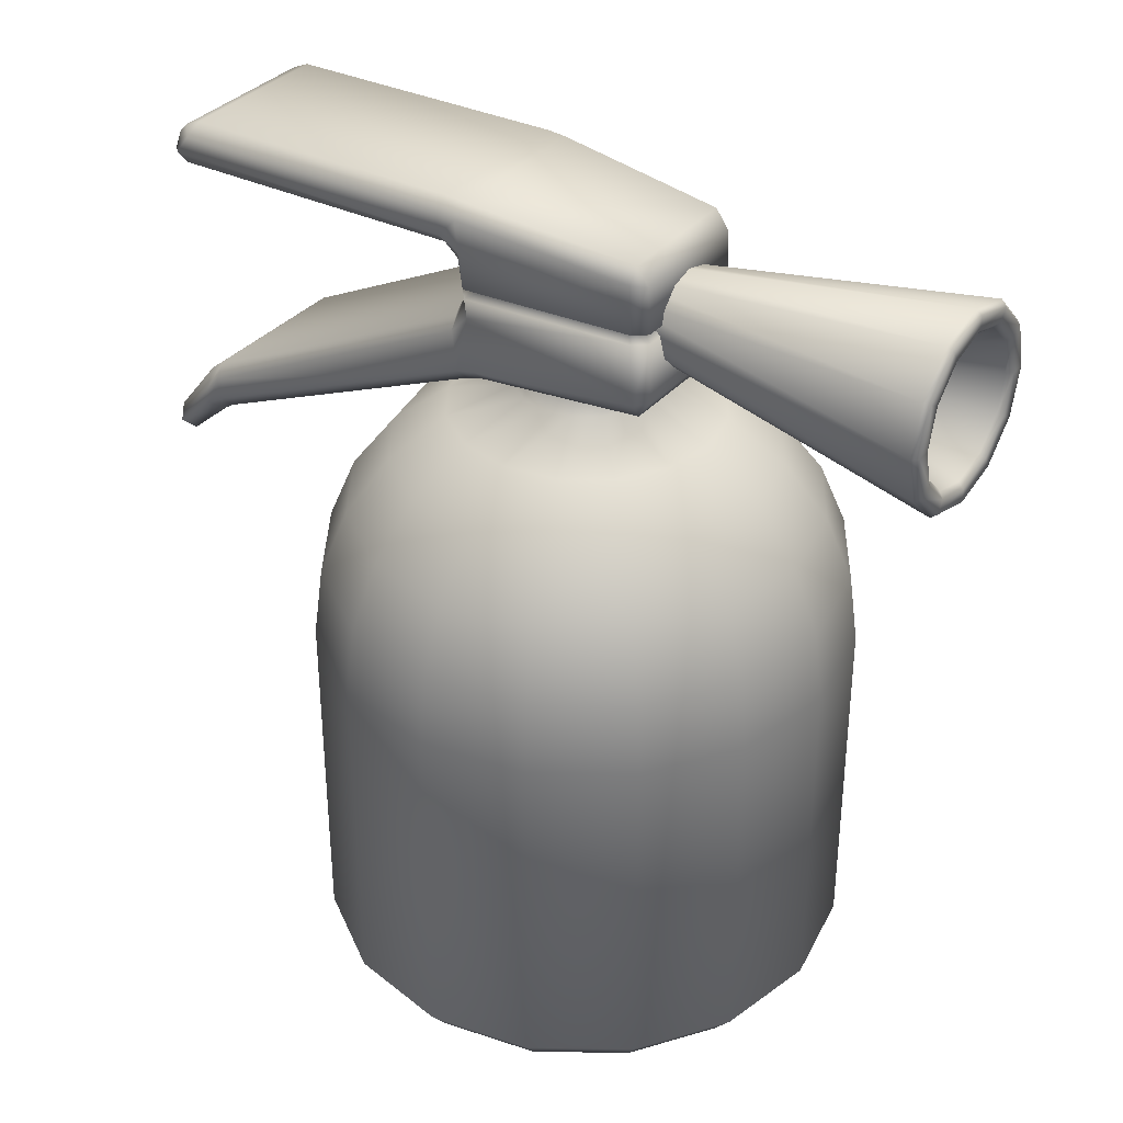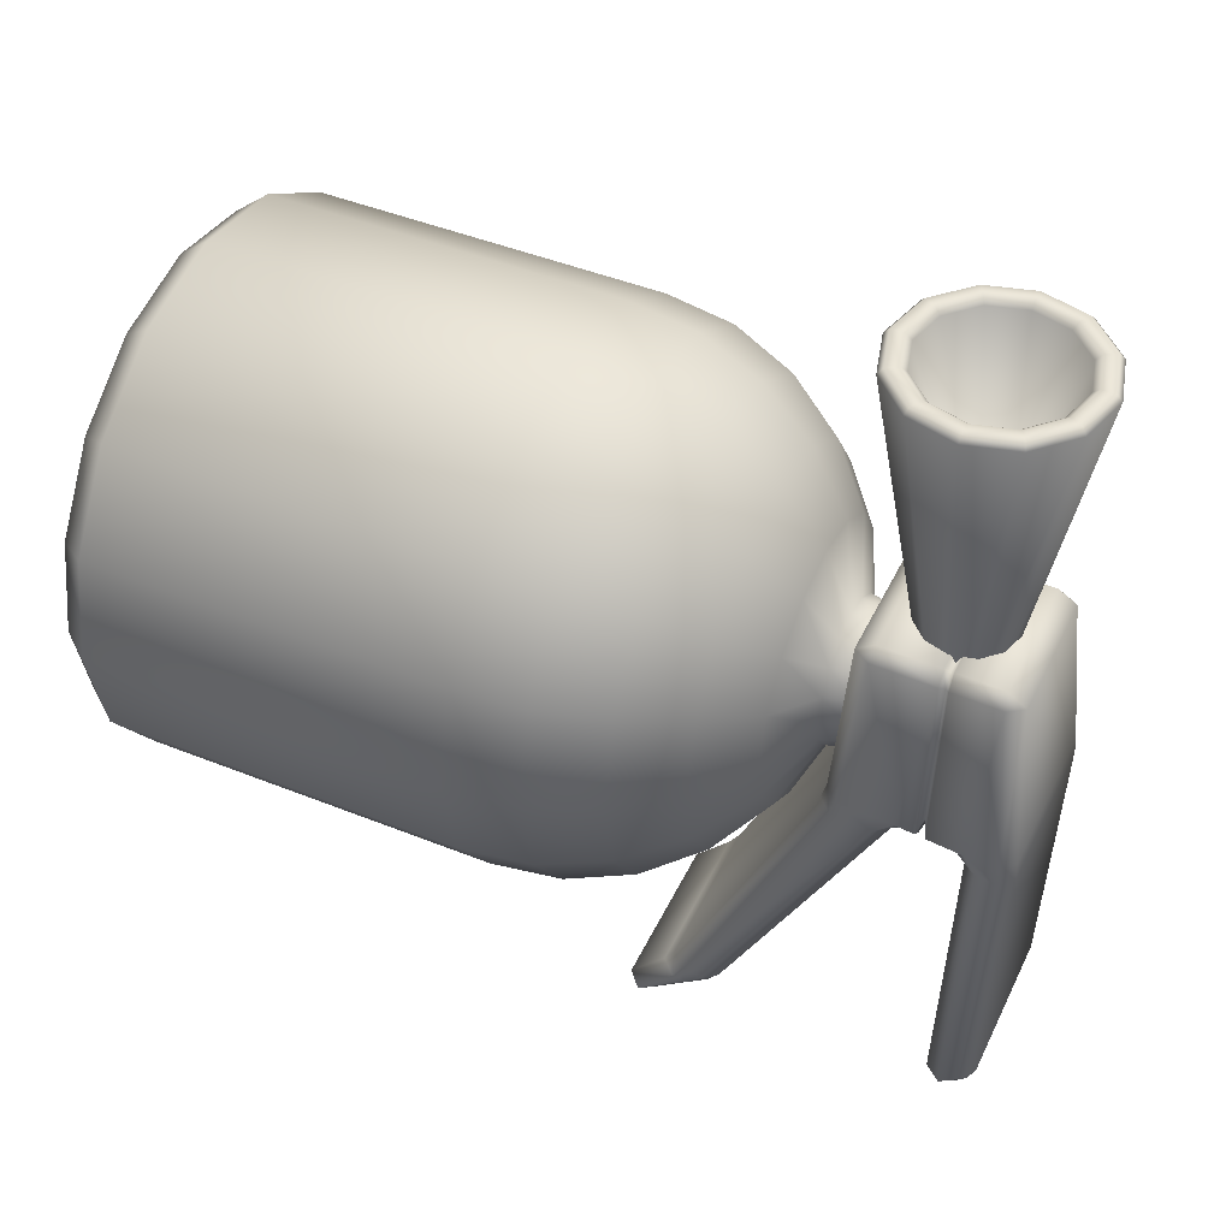
<metadata>
{"format":"obj","ext":"obj","renderer":"f3d","projection":"perspective","resolution":1024,"background":"white","views":[{"elev":35.1,"azim":-55.0,"up":"+Y"},{"elev":46.1,"azim":114.7,"up":"+Z"}]}
</metadata>
<code>
g m_sk_fire_extinguisher_01
v -0.0989 -0.001524 -0.2835
v -0.1827 -0.001524 -0.2275
v -0.1827 -0.001524 0.138
v -0.0989 -0.001524 0.194
v 1.3e-07 -0.001524 -0.3032
v -4e-08 -0.001524 0.2137
v 0.0989 -0.001524 -0.2835
v 0.0989 -0.001524 0.194
v -0.2388 -0.001524 0.05412
v -0.2388 -0.001524 -0.1437
v -0.2584 -0.001524 -0.04478
v 0.1827 -0.001524 -0.2275
v 0.1827 -0.001524 0.138
v 0.2388 -0.001524 -0.1437
v 0.2388 -0.001524 0.05412
v 0.2584 -0.001524 -0.04478
v 0.2388 -0.001524 -0.1437
v 0.2618 0.02944 -0.1532
v 0.2003 0.02944 -0.2451
v 0.1827 -0.001524 -0.2275
v 0.1084 0.02944 -0.3065
v 0.0989 -0.001524 -0.2835
v 1.4e-07 0.02944 -0.3281
v 1.3e-07 -0.001524 -0.3032
v 0.2584 -0.001524 -0.04478
v 0.2833 0.02944 -0.04478
v 0.2388 -0.001524 0.05412
v 0.2618 0.02944 0.06364
v 0.1827 -0.001524 0.138
v 0.2003 0.02944 0.1556
v 0.0989 -0.001524 0.194
v 0.1084 0.02944 0.217
v -4e-08 -0.001524 0.2137
v -4e-08 0.02944 0.2385
v -0.0989 -0.001524 0.194
v -0.1084 0.02944 0.217
v -0.1827 -0.001524 0.138
v -0.2003 0.02944 0.1556
v -0.2388 -0.001524 0.05412
v -0.2618 0.02944 0.06364
v -0.2584 -0.001524 -0.04478
v -0.2833 0.02944 -0.04478
v -0.2388 -0.001524 -0.1437
v -0.2618 0.02944 -0.1532
v -0.1827 -0.001524 -0.2275
v -0.2003 0.02944 -0.2451
v -0.0989 -0.001524 -0.2835
v -0.1084 0.02944 -0.3065
v 1.3e-07 -0.001524 -0.3032
v 1.4e-07 0.02944 -0.3281
v -0.1084 0.4014 -0.3065
v 1.4e-07 0.4014 -0.3281
v -0.1047 0.4747 -0.2976
v 1.4e-07 0.4747 -0.3185
v -0.1935 0.4747 -0.2383
v -0.2003 0.4014 -0.2451
v -0.2528 0.4747 -0.1495
v -0.2618 0.4014 -0.1532
v -0.2737 0.4747 -0.04478
v -0.2833 0.4014 -0.04478
v -0.2528 0.4747 0.05995
v -0.2618 0.4014 0.06364
v -0.1935 0.4747 0.1487
v -0.2003 0.4014 0.1556
v -0.1047 0.4747 0.2081
v -0.1084 0.4014 0.217
v -4e-08 0.4747 0.2289
v -4e-08 0.4014 0.2385
v 0.1047 0.4747 0.2081
v 0.1084 0.4014 0.217
v 0.1935 0.4747 0.1487
v 0.2003 0.4014 0.1556
v 0.2528 0.4747 0.05995
v 0.2618 0.4014 0.06364
v 0.2737 0.4747 -0.04478
v 0.2833 0.4014 -0.04478
v 0.2528 0.4747 -0.1495
v 0.2618 0.4014 -0.1532
v 0.1935 0.4747 -0.2383
v 0.2003 0.4014 -0.2451
v 0.1047 0.4747 -0.2976
v 0.1084 0.4014 -0.3065
v 1.4e-07 0.4747 -0.3185
v 1.4e-07 0.4014 -0.3281
v 0.1735 0.5431 -0.2183
v 0.2267 0.5431 -0.1387
v 0.0939 0.5431 -0.2715
v 1.2e-07 0.5431 -0.2901
v 0.2454 0.5431 -0.04478
v 0.1417 0.6017 -0.1864
v 0.1851 0.6017 -0.1214
v 0.07667 0.6017 -0.2299
v 1e-07 0.6017 -0.2451
v 0.2003 0.6017 -0.04478
v 0.2267 0.5431 0.04912
v 0.1735 0.5431 0.1287
v 0.0939 0.5431 0.1819
v -4e-08 0.5431 0.2006
v -0.0939 0.5431 0.1819
v -0.1735 0.5431 0.1287
v -0.2267 0.5431 0.04912
v -0.2454 0.5431 -0.04478
v -0.2267 0.5431 -0.1387
v -0.1735 0.5431 -0.2183
v -0.0939 0.5431 -0.2715
v 1.2e-07 0.5431 -0.2901
v -0.07667 0.6017 -0.2299
v 1e-07 0.6017 -0.2451
v -0.1417 0.6017 -0.1864
v -0.1851 0.6017 -0.1214
v -0.2003 0.6017 -0.04478
v -0.1851 0.6017 0.03189
v -0.1417 0.6017 0.09688
v -0.07667 0.6017 0.1403
v -3e-08 0.6017 0.1556
v 0.07667 0.6017 0.1403
v 0.1417 0.6017 0.09688
v 0.1851 0.6017 0.03189
v -0.1309 0.6468 0.009432
v -0.1002 0.6468 0.05539
v -0.05421 0.6468 0.0861
v -2e-08 0.6468 0.09688
v 0.05421 0.6468 0.0861
v 0.1002 0.6468 0.05539
v 0.1309 0.6468 0.009432
v 0.1417 0.6468 -0.04478
v 0.1309 0.6468 -0.09899
v -0.05185 0.6751 0.007072
v -0.02806 0.6751 0.02297
v -1e-08 0.6751 0.02855
v 0.02806 0.6751 0.02297
v 0.05185 0.6751 0.007072
v 0.06775 0.6751 -0.01672
v 0.07333 0.6751 -0.04478
v 0.06775 0.6751 -0.07284
v 0.05185 0.6751 -0.09663
v 0.1002 0.6468 -0.145
v 0.02806 0.6751 -0.1125
v 0.05421 0.6468 -0.1757
v 7e-08 0.6468 -0.1864
v 4e-08 0.6751 -0.1181
v 0.04523 0.7023 -0.09663
v 0.05909 0.7023 -0.07284
v 0.02448 0.7023 -0.1125
v 3e-08 0.7023 -0.1181
v 0.06396 0.7023 -0.04478
v 0.05909 0.7023 -0.01672
v 0.04523 0.7023 0.007072
v 0.02448 0.7023 0.02297
v -1e-08 0.7023 0.02855
v -0.02448 0.7023 0.02297
v -0.04523 0.7023 0.007072
v -0.06775 0.6751 -0.01672
v -0.1417 0.6468 -0.04478
v -0.1309 0.6468 -0.09899
v -0.1002 0.6468 -0.145
v -0.05421 0.6468 -0.1757
v 7e-08 0.6468 -0.1864
v -0.02806 0.6751 -0.1125
v 4e-08 0.6751 -0.1181
v -0.05185 0.6751 -0.09663
v -0.06775 0.6751 -0.07284
v -0.07333 0.6751 -0.04478
v -0.02448 0.7023 -0.1125
v 3e-08 0.7023 -0.1181
v -0.04523 0.7023 -0.09663
v -0.05909 0.7023 -0.07284
v -0.06396 0.7023 -0.04478
v -0.05909 0.7023 -0.01672
v 0.08464 0.8176 -0.1368
v 0.08433 0.7942 -0.1336
v 0.09801 0.7942 -0.1214
v 0.09801 0.8319 -0.1265
v 0.09801 0.8441 -0.1485
v 0.09801 0.8662 -0.1493
v 0.09801 0.8646 -0.1299
v 0.07914 0.8452 0.05497
v 0.06807 0.8623 0.05462
v 0.08432 0.8786 -0.1304
v 0.09801 0.8382 -0.4775
v 0.0843 0.8212 -0.4768
v 0.08515 0.8305 -0.1515
v 0.09801 0.8579 -0.4623
v 0.08431 0.8799 -0.1498
v 0.08392 0.8712 -0.4574
v 0.08392 0.863 -0.4755
v 0.08392 0.8543 -0.4838
v 0.06807 0.8428 0.06878
v 0.06807 0.7942 0.07062
v 0.07914 0.7942 0.0569
v 0.08411 0.8351 -0.4909
v 0.05914 0.7886 0.05962
v 0.06876 0.7886 0.04741
v 0.08517 0.7886 -0.1108
v 0.07322 0.7886 -0.1217
v 0.08515 0.8305 -0.1515
v -0.0849 0.8305 -0.1517
v -0.08464 0.8176 -0.1368
v 0.08464 0.8176 -0.1368
v -0.0843 0.8212 -0.4768
v 0.0843 0.8212 -0.4768
v 0.08433 0.7942 -0.1336
v -0.08433 0.7942 -0.1336
v 0.07322 0.7886 -0.1217
v -0.07321 0.7886 -0.1217
v 0.0842 0.7842 -0.1323
v -0.0842 0.7842 -0.1323
v 0.08408 0.7747 -0.131
v -0.08408 0.7747 -0.131
v -0.0846 0.7575 -0.1397
v 0.0846 0.7575 -0.1397
v 0.08429 0.5953 -0.4541
v -0.08429 0.5953 -0.4541
v -0.08437 0.583 -0.4691
v 0.08437 0.583 -0.4691
v 0.084 0.5226 -0.5168
v -0.084 0.5226 -0.5168
v -0.08436 0.5026 -0.5194
v 0.08436 0.5026 -0.5194
v -0.08471 0.4981 -0.5009
v 0.08471 0.4981 -0.5009
v 0.08432 0.8786 -0.1304
v -0.08432 0.8786 -0.1304
v -0.08431 0.8799 -0.1498
v 0.08431 0.8799 -0.1498
v 0.06807 0.8623 0.05462
v -0.06907 0.862 0.05585
v 0.06807 0.8428 0.06878
v -0.06807 0.8428 0.06878
v -0.06807 0.7942 0.07062
v 0.06807 0.7942 0.07062
v 0.08392 0.8712 -0.4574
v -0.08392 0.8712 -0.4574
v -0.08392 0.863 -0.4755
v 0.08392 0.863 -0.4755
v -0.08392 0.8543 -0.4838
v 0.08392 0.8543 -0.4838
v -0.08411 0.8351 -0.4909
v 0.08411 0.8351 -0.4909
v -0.0843 0.8212 -0.4768
v 0.0843 0.8212 -0.4768
v -0.05914 0.7886 0.05962
v 0.05914 0.7886 0.05962
v -0.06807 0.7842 0.071
v 0.06807 0.7842 0.071
v -0.06807 0.7215 0.07337
v 0.06807 0.7215 0.07337
v 0.06855 0.7026 0.06102
v -0.06807 0.7025 0.06043
v -0.09801 0.8662 -0.1493
v -0.09801 0.8579 -0.4623
v -0.08392 0.8712 -0.4574
v -0.08431 0.8799 -0.1498
v -0.09801 0.8441 -0.1485
v -0.09801 0.8646 -0.1299
v -0.09801 0.8318 -0.1264
v -0.07914 0.8452 0.05497
v -0.08432 0.8786 -0.1304
v -0.06907 0.862 0.05585
v -0.09801 0.8382 -0.4775
v -0.0849 0.8305 -0.1517
v -0.0843 0.8212 -0.4768
v -0.08392 0.8543 -0.4838
v -0.08392 0.863 -0.4755
v -0.06807 0.8428 0.06878
v -0.07914 0.7942 0.0569
v -0.06807 0.7942 0.07062
v -0.08464 0.8176 -0.1368
v -0.08433 0.7942 -0.1336
v -0.09801 0.7942 -0.1216
v -0.08411 0.8351 -0.4909
v -0.06876 0.7886 0.04741
v -0.05914 0.7886 0.05962
v -0.07321 0.7886 -0.1217
v -0.08517 0.7886 -0.111
v -0.06807 0.7025 0.06043
v -0.08432 0.6929 -0.1107
v -0.09801 0.7065 -0.1125
v -0.07914 0.7193 0.05973
v -0.06807 0.7215 0.07337
v -0.08427 0.6875 -0.1294
v -0.09801 0.7015 -0.1314
v -0.09801 0.5599 -0.4467
v -0.08434 0.5459 -0.4441
v -0.09801 0.7643 -0.1177
v -0.09801 0.7441 -0.1365
v -0.09801 0.5815 -0.4512
v -0.08429 0.5953 -0.4541
v -0.0846 0.7575 -0.1397
v -0.09801 0.5498 -0.4643
v -0.09801 0.563 -0.4673
v -0.09801 0.5114 -0.5082
v -0.084 0.5226 -0.5168
v -0.08437 0.583 -0.4691
v -0.08422 0.5352 -0.4603
v -0.08471 0.4981 -0.5009
v -0.08408 0.7747 -0.131
v -0.08436 0.5026 -0.5194
v -0.09801 0.7842 -0.1203
v -0.0842 0.7842 -0.1323
v -0.07914 0.7842 0.05727
v -0.06807 0.7842 0.071
v -0.05914 0.7886 0.05962
v -0.06876 0.7886 0.04741
v -0.08517 0.7886 -0.111
v -0.07321 0.7886 -0.1217
v -0.08432 0.6929 -0.1107
v 0.08432 0.6929 -0.1107
v 0.08427 0.6875 -0.1294
v -0.08427 0.6875 -0.1294
v -0.06807 0.7025 0.06043
v 0.06855 0.7026 0.06102
v -0.08434 0.5459 -0.4441
v 0.08434 0.5459 -0.4441
v 0.08422 0.5352 -0.4603
v -0.08422 0.5352 -0.4603
v -0.08471 0.4981 -0.5009
v 0.08471 0.4981 -0.5009
v 0.09801 0.7015 -0.1314
v 0.09801 0.5599 -0.4467
v 0.08434 0.5459 -0.4441
v 0.08427 0.6875 -0.1294
v 0.09801 0.7441 -0.1365
v 0.09801 0.7065 -0.1125
v 0.09801 0.7643 -0.1174
v 0.09801 0.5815 -0.4512
v 0.0846 0.7575 -0.1397
v 0.08429 0.5953 -0.4541
v 0.09801 0.563 -0.4673
v 0.09801 0.5498 -0.4643
v 0.09801 0.5114 -0.5082
v 0.08437 0.583 -0.4691
v 0.084 0.5226 -0.5168
v 0.08471 0.4981 -0.5009
v 0.08422 0.5352 -0.4603
v 0.08408 0.7747 -0.131
v 0.08436 0.5026 -0.5194
v 0.07914 0.7193 0.05973
v 0.08432 0.6929 -0.1107
v 0.06855 0.7026 0.06102
v 0.06807 0.7215 0.07337
v 0.07914 0.7842 0.05727
v 0.09801 0.7842 -0.1201
v 0.08517 0.7886 -0.1108
v 0.0842 0.7842 -0.1323
v 0.06807 0.7842 0.071
v 0.07322 0.7886 -0.1217
v 0.06876 0.7886 0.04741
v 0.08517 0.7886 -0.1108
v 0.05914 0.7886 0.05962
v 0 0.7826 0.1661
v -0.06598 0.8207 0.362
v -0.03809 0.8486 0.362
v -0.07619 0.7826 0.362
v 0 0.8588 0.362
v -0.04123 0.854 0.3673
v 0 0.8651 0.3673
v -0.07142 0.8238 0.3673
v -0.08247 0.7826 0.3673
v -0.07142 0.7414 0.3673
v -0.06598 0.7445 0.362
v 0 0.7826 0.1661
v -0.03809 0.7166 0.362
v 0 0.7064 0.362
v 0.03809 0.8486 0.362
v 0.06598 0.8207 0.362
v -0.04123 0.7112 0.3673
v 0 0.7001 0.3673
v 0.04123 0.854 0.3673
v 0.07142 0.8238 0.3673
v 0.07619 0.7826 0.362
v 0 0.7826 0.1661
v 0.06598 0.7445 0.362
v 0.08247 0.7826 0.3673
v 0.07142 0.7414 0.3673
v 0.03809 0.7166 0.362
v 0 0.7826 0.1661
v 0.04123 0.7112 0.3673
v 0 0.7064 0.362
v 0 0.7826 0.1661
v 0 0.7001 0.3673
v -0.04819 0.6991 0.3673
v -0.08347 0.7344 0.3673
v -0.05089 0.6944 0.3612
v -0.08815 0.7317 0.3612
v -0.09638 0.7826 0.3673
v -0.1018 0.7826 0.3612
v -0.08347 0.8308 0.3673
v -0.08815 0.8335 0.3612
v -0.04819 0.8661 0.3673
v -0.05089 0.8707 0.3612
v 0 0.879 0.3673
v 0 0.8844 0.3612
v 0 0.6808 0.3612
v 0 0.6862 0.3673
v 0.04819 0.8661 0.3673
v 0.05089 0.8707 0.3612
v 0.08347 0.8308 0.3673
v 0.08815 0.8335 0.3612
v 0.09638 0.7826 0.3673
v 0.1018 0.7826 0.3612
v 0.08347 0.7344 0.3673
v 0.08815 0.7317 0.3612
v 0.04819 0.6991 0.3673
v 0.05089 0.6944 0.3612
v 0 0.6862 0.3673
v 0 0.6808 0.3612
v 0 0.7487 -0.02147
v 0.01696 0.7532 -0.02147
v 0.02938 0.7656 -0.02147
v 0.03393 0.7826 -0.02147
v 0.02938 0.7996 -0.02147
v 0.01696 0.812 -0.02147
v -0.01696 0.812 -0.02147
v -0.02938 0.7996 -0.02147
v -0.03393 0.7826 -0.02147
v -0.02938 0.7656 -0.02147
v -0.01696 0.7532 -0.02147
v 0 0.7487 -0.02147
v 0 0.8165 -0.02147
g m_sk_fire_extinguisher_01_0
f 3 2 1
f 4 3 1
f 4 1 5
f 6 4 5
f 6 5 7
f 8 6 7
f 3 9 2
f 9 10 2
f 9 11 10
f 8 7 12
f 13 8 12
f 13 12 14
f 15 13 14
f 16 15 14
f 19 18 17
f 20 19 17
f 21 19 20
f 22 21 20
f 23 21 22
f 24 23 22
f 17 18 25
f 18 26 25
f 25 26 27
f 26 28 27
f 27 28 29
f 28 30 29
f 29 30 31
f 30 32 31
f 31 32 33
f 32 34 33
f 33 34 35
f 34 36 35
f 35 36 37
f 36 38 37
f 37 38 39
f 38 40 39
f 39 40 41
f 40 42 41
f 41 42 43
f 42 44 43
f 43 44 45
f 44 46 45
f 45 46 47
f 46 48 47
f 47 48 49
f 48 50 49
f 50 48 51
f 52 50 51
f 51 53 52
f 53 54 52
f 55 53 51
f 56 55 51
f 48 46 56
f 51 48 56
f 57 55 56
f 58 57 56
f 46 44 58
f 56 46 58
f 59 57 58
f 60 59 58
f 61 59 60
f 62 61 60
f 63 61 62
f 64 63 62
f 65 63 64
f 66 65 64
f 67 65 66
f 68 67 66
f 69 67 68
f 70 69 68
f 71 69 70
f 72 71 70
f 73 71 72
f 74 73 72
f 75 73 74
f 76 75 74
f 77 75 76
f 78 77 76
f 79 77 78
f 80 79 78
f 81 79 80
f 82 81 80
f 83 81 82
f 84 83 82
f 79 85 77
f 85 86 77
f 77 86 75
f 87 85 79
f 81 87 79
f 88 87 81
f 83 88 81
f 75 89 73
f 86 89 75
f 85 90 86
f 90 91 86
f 86 91 89
f 92 90 85
f 87 92 85
f 93 92 87
f 88 93 87
f 91 94 89
f 89 94 95
f 89 95 73
f 73 95 71
f 95 96 71
f 71 96 69
f 96 97 69
f 69 97 67
f 97 98 67
f 67 98 65
f 98 99 65
f 65 99 63
f 99 100 63
f 63 100 61
f 100 101 61
f 61 101 59
f 101 102 59
f 59 102 57
f 102 103 57
f 57 103 55
f 103 104 55
f 55 104 53
f 104 105 53
f 53 105 54
f 105 106 54
f 105 107 106
f 107 108 106
f 109 107 105
f 104 109 105
f 110 109 104
f 103 110 104
f 111 110 103
f 102 111 103
f 112 111 102
f 101 112 102
f 113 112 101
f 100 113 101
f 114 113 100
f 99 114 100
f 115 114 99
f 98 115 99
f 116 115 98
f 97 116 98
f 117 116 97
f 96 117 97
f 118 117 96
f 95 118 96
f 94 118 95
f 112 119 111
f 120 119 112
f 113 120 112
f 121 120 113
f 114 121 113
f 122 121 114
f 115 122 114
f 123 122 115
f 116 123 115
f 124 123 116
f 117 124 116
f 125 124 117
f 118 125 117
f 126 125 118
f 94 126 118
f 127 126 94
f 120 128 119
f 129 128 120
f 121 129 120
f 130 129 121
f 122 130 121
f 131 130 122
f 123 131 122
f 132 131 123
f 124 132 123
f 133 132 124
f 125 133 124
f 134 133 125
f 126 134 125
f 135 134 126
f 136 135 127
f 137 136 127
f 138 136 137
f 139 138 137
f 139 137 90
f 90 137 91
f 137 127 91
f 92 139 90
f 140 139 92
f 93 140 92
f 91 127 94
f 141 138 139
f 140 141 139
f 127 135 126
f 136 142 135
f 142 143 135
f 144 142 136
f 138 144 136
f 145 144 138
f 141 145 138
f 143 146 134
f 134 146 133
f 146 147 133
f 133 147 132
f 147 148 132
f 132 148 131
f 148 149 131
f 131 149 130
f 149 150 130
f 130 150 129
f 150 151 129
f 129 151 128
f 151 152 128
f 128 152 153
f 128 153 119
f 119 153 154
f 119 154 111
f 111 154 110
f 154 155 110
f 110 155 109
f 155 156 109
f 109 156 107
f 156 157 107
f 107 157 108
f 157 158 108
f 157 159 158
f 159 160 158
f 161 159 157
f 156 161 157
f 162 161 156
f 155 162 156
f 163 162 155
f 154 163 155
f 153 163 154
f 159 164 160
f 164 165 160
f 166 164 159
f 161 166 159
f 167 166 161
f 162 167 161
f 168 167 162
f 163 168 162
f 169 168 163
f 153 169 163
f 152 169 153
f 18 19 80
f 78 18 80
f 80 19 82
f 19 21 82
f 82 21 84
f 21 23 84
f 26 18 78
f 76 26 78
f 28 26 76
f 74 28 76
f 30 28 74
f 72 30 74
f 32 30 72
f 70 32 72
f 34 32 70
f 68 34 70
f 36 34 68
f 66 36 68
f 38 36 66
f 64 38 66
f 40 38 64
f 62 40 64
f 42 40 62
f 60 42 62
f 44 42 60
f 58 44 60
f 135 143 134
f 172 171 170
f 173 172 170
f 174 173 170
f 174 175 173
f 175 176 173
f 173 176 177
f 178 177 176
f 179 178 176
f 174 180 175
f 181 180 174
f 182 181 174
f 182 174 170
f 180 183 175
f 175 183 184
f 176 175 184
f 179 176 184
f 183 185 184
f 186 183 180
f 183 186 185
f 187 186 180
f 178 188 177
f 188 189 177
f 189 190 177
f 191 180 181
f 191 187 180
f 189 192 190
f 192 193 190
f 172 190 193
f 172 173 190
f 173 177 190
f 194 172 193
f 172 194 171
f 194 195 171
f 198 197 196
f 199 198 196
f 197 200 196
f 200 201 196
f 199 202 198
f 202 203 198
f 202 204 203
f 204 205 203
f 204 206 205
f 206 207 205
f 206 208 207
f 208 209 207
f 209 208 210
f 208 211 210
f 211 212 210
f 212 213 210
f 213 212 214
f 212 215 214
f 215 216 214
f 216 217 214
f 217 216 218
f 216 219 218
f 220 218 219
f 221 220 219
f 224 223 222
f 225 224 222
f 222 223 226
f 223 227 226
f 226 227 228
f 227 229 228
f 229 230 228
f 230 231 228
f 225 232 224
f 232 233 224
f 234 233 232
f 235 234 232
f 236 234 235
f 237 236 235
f 236 237 238
f 237 239 238
f 240 238 239
f 241 240 239
f 230 242 231
f 242 243 231
f 242 244 243
f 244 245 243
f 244 246 245
f 246 247 245
f 248 247 246
f 249 248 246
f 252 251 250
f 253 252 250
f 250 251 254
f 250 254 255
f 254 256 255
f 255 256 257
f 255 257 258
f 258 253 250
f 255 258 250
f 257 259 258
f 251 260 254
f 254 260 261
f 254 261 256
f 260 262 261
f 260 251 263
f 251 264 263
f 252 264 251
f 259 257 265
f 257 266 265
f 266 267 265
f 261 268 256
f 268 269 256
f 269 270 256
f 270 266 257
f 256 270 257
f 271 262 260
f 271 260 263
f 266 272 267
f 272 273 267
f 269 274 270
f 274 275 270
f 275 272 266
f 270 275 266
f 278 277 276
f 279 278 276
f 276 280 279
f 277 278 281
f 278 282 281
f 282 283 281
f 283 284 281
f 278 285 282
f 285 278 279
f 285 286 282
f 287 283 282
f 286 287 282
f 288 287 286
f 289 288 286
f 290 283 287
f 291 290 287
f 291 287 288
f 291 292 290
f 292 291 293
f 291 294 293
f 294 291 288
f 295 290 292
f 295 284 283
f 290 295 283
f 296 295 292
f 297 289 286
f 285 297 286
f 298 292 293
f 298 296 292
f 297 285 299
f 300 297 299
f 299 285 301
f 285 279 301
f 301 279 302
f 279 280 302
f 301 302 303
f 304 301 303
f 299 301 304
f 300 299 305
f 305 299 304
f 306 300 305
f 309 308 307
f 310 309 307
f 307 308 311
f 308 312 311
f 310 313 309
f 313 314 309
f 314 313 315
f 313 316 315
f 316 317 315
f 317 318 315
f 321 320 319
f 322 321 319
f 319 320 323
f 319 323 324
f 323 325 324
f 320 326 323
f 323 326 327
f 325 323 327
f 326 328 327
f 326 320 329
f 320 330 329
f 330 320 321
f 330 331 329
f 332 329 331
f 332 328 326
f 329 332 326
f 333 332 331
f 331 330 334
f 330 335 334
f 335 330 321
f 336 325 327
f 337 333 331
f 337 331 334
f 338 324 325
f 324 338 339
f 338 340 339
f 340 338 341
f 341 338 342
f 342 338 325
f 343 342 325
f 343 344 342
f 325 336 345
f 343 325 345
f 346 341 342
f 343 345 347
f 344 343 347
f 346 342 348
f 349 348 342
f 350 346 348
f 339 322 319
f 324 339 319
f 353 352 351
f 352 354 351
f 355 353 351
f 353 355 356
f 355 357 356
f 358 352 353
f 356 358 353
f 359 354 352
f 358 359 352
f 359 360 354
f 360 361 354
f 354 361 362
f 361 363 362
f 363 364 351
f 365 355 362
f 357 355 365
f 366 365 362
f 367 363 361
f 360 367 361
f 368 364 363
f 367 368 363
f 369 365 366
f 369 357 365
f 370 369 366
f 370 366 371
f 371 366 372
f 373 371 372
f 374 371 373
f 374 370 371
f 375 374 373
f 375 373 376
f 376 373 377
f 378 375 376
f 378 376 379
f 379 376 380
f 381 378 379
f 368 367 382
f 382 367 383
f 384 382 383
f 385 384 383
f 385 383 386
f 387 385 386
f 387 386 388
f 389 387 388
f 389 388 390
f 391 389 390
f 390 392 391
f 392 393 391
f 384 394 382
f 394 395 382
f 393 392 396
f 397 393 396
f 397 396 398
f 399 397 398
f 399 398 400
f 401 399 400
f 401 400 402
f 403 401 402
f 403 402 404
f 405 403 404
f 405 404 406
f 407 405 406
f 405 407 408
f 409 405 408
f 403 405 409
f 410 403 409
f 401 403 410
f 411 401 410
f 399 401 411
f 412 399 411
f 397 399 412
f 413 397 412
f 404 378 406
f 378 381 406
f 375 378 404
f 402 375 404
f 374 375 402
f 400 374 402
f 370 374 400
f 398 370 400
f 369 370 398
f 396 369 398
f 357 369 396
f 392 357 396
f 356 357 392
f 390 356 392
f 358 356 390
f 388 358 390
f 359 358 388
f 386 359 388
f 360 359 386
f 383 360 386
f 367 360 383
f 389 391 414
f 415 389 414
f 387 389 415
f 416 387 415
f 385 387 416
f 417 385 416
f 384 385 417
f 418 384 417
f 394 384 418
f 419 394 418
f 414 391 420
f 391 393 420
f 420 393 413
f 393 397 413
f 395 368 382

</code>
